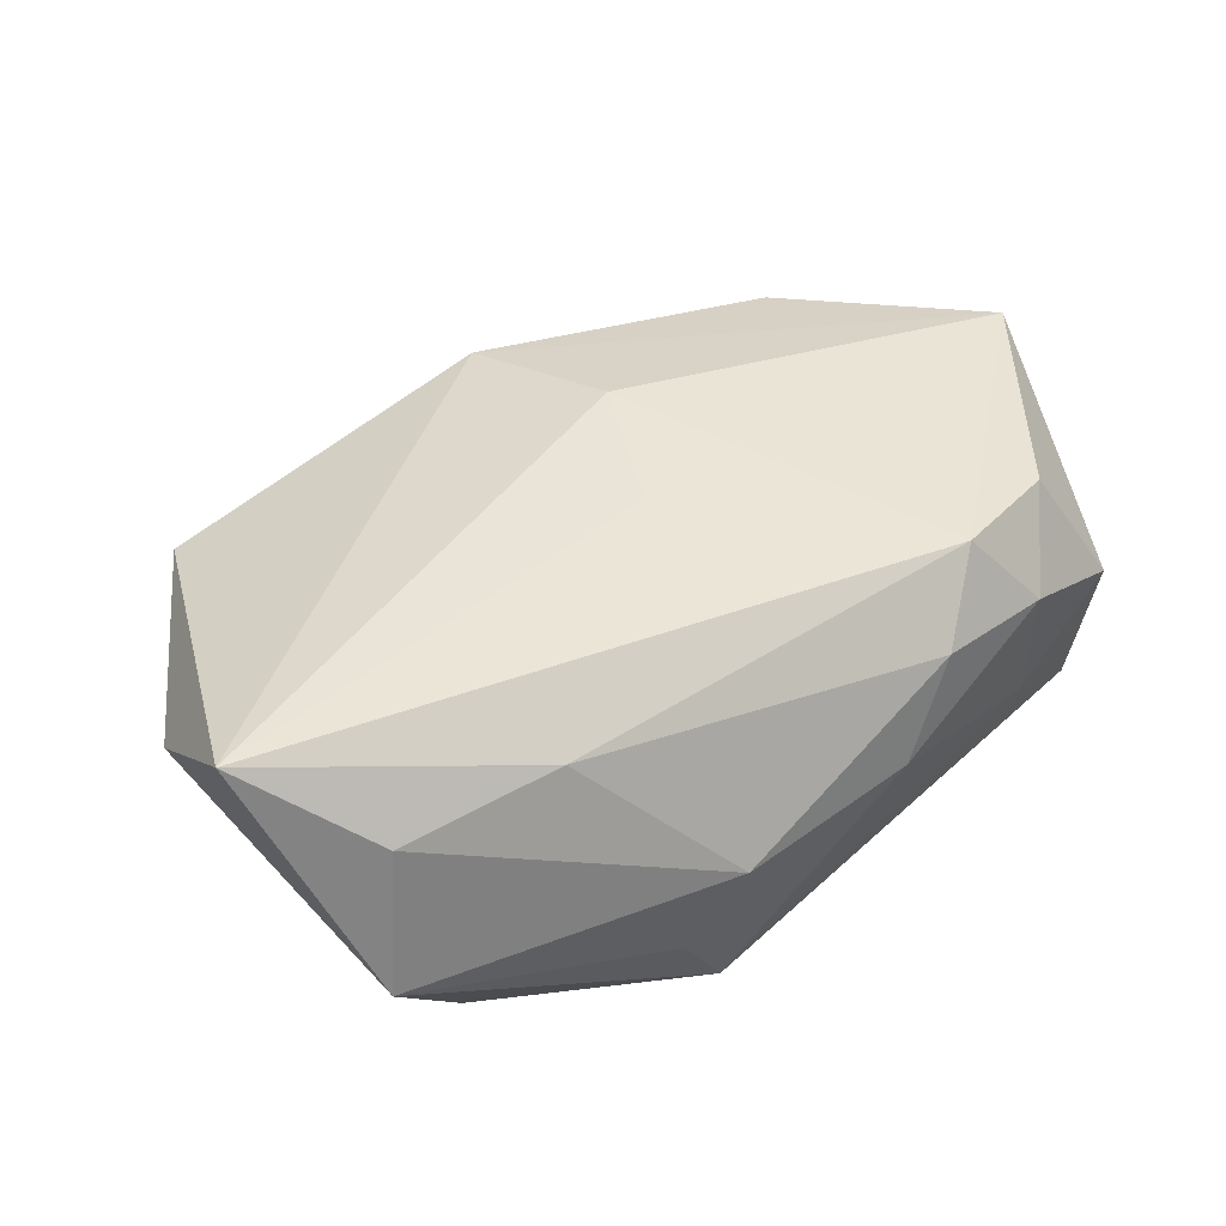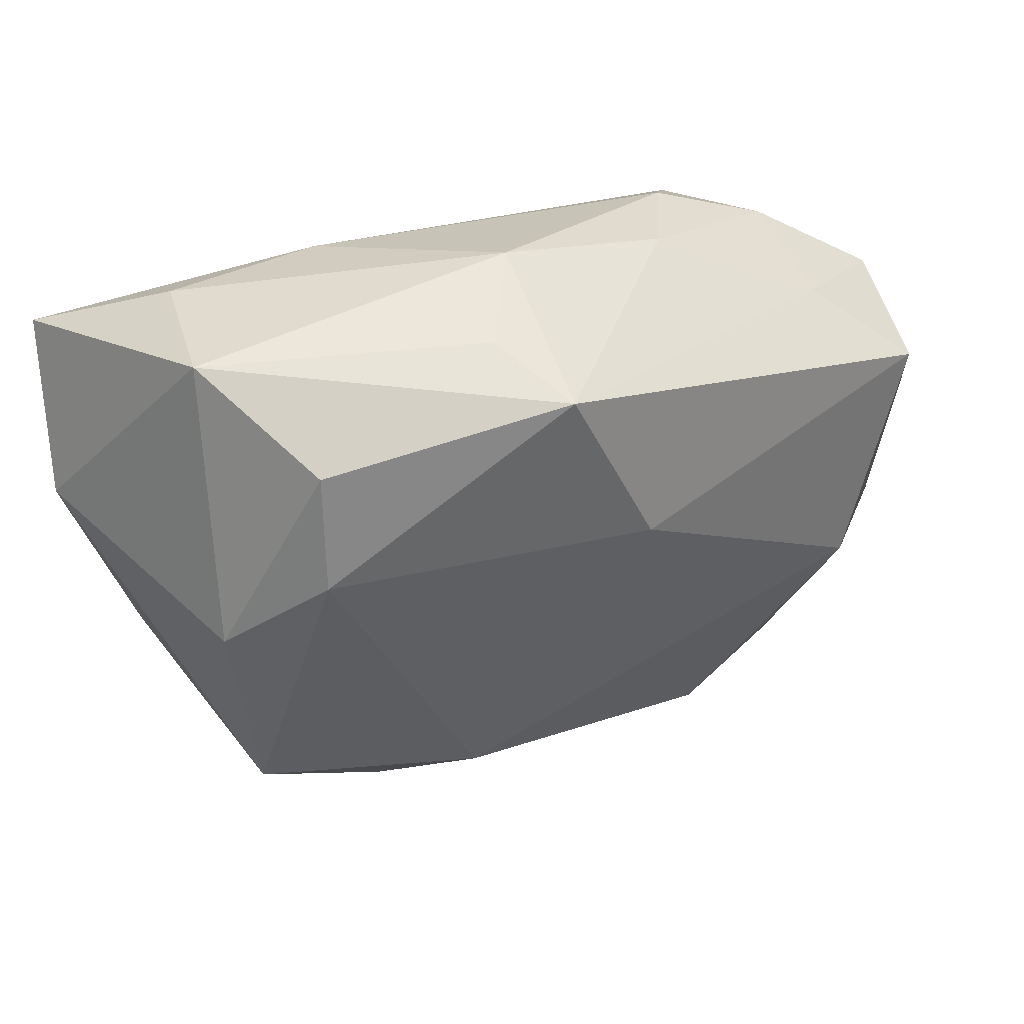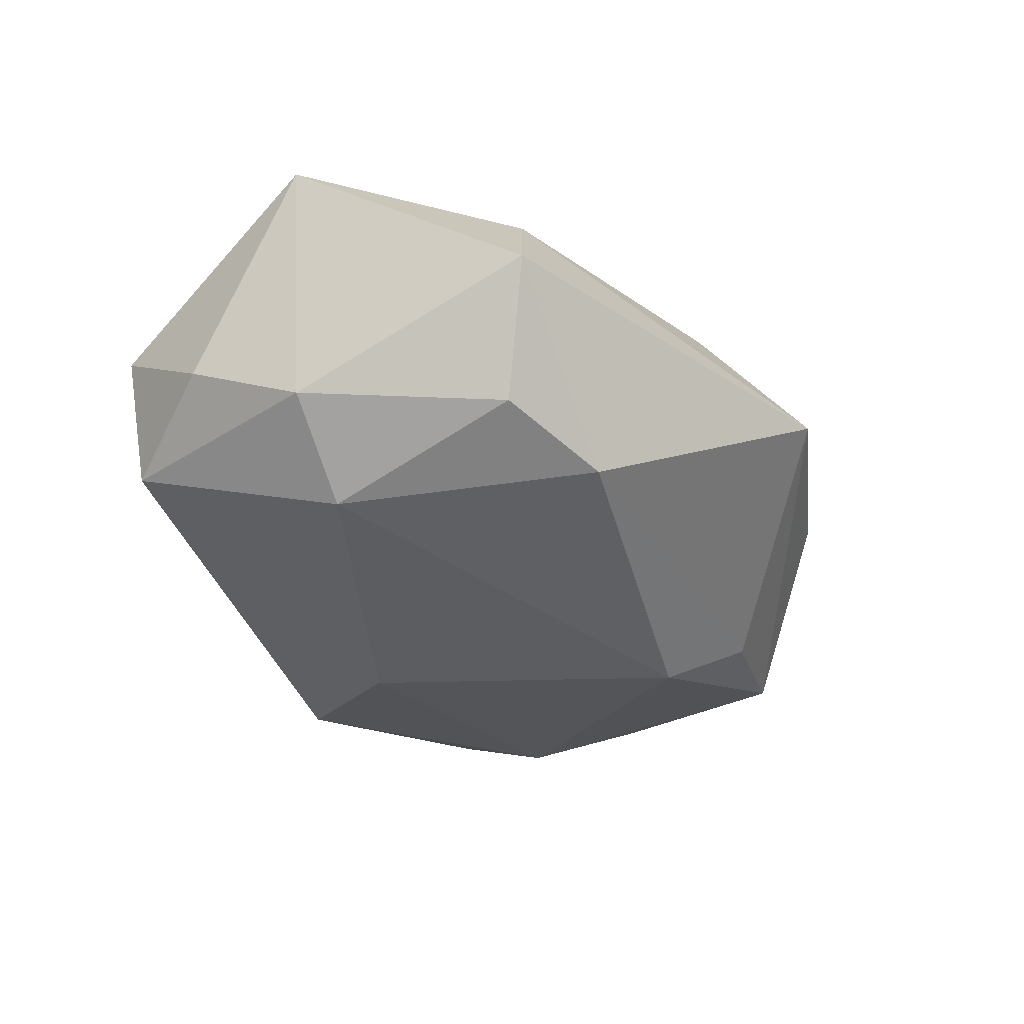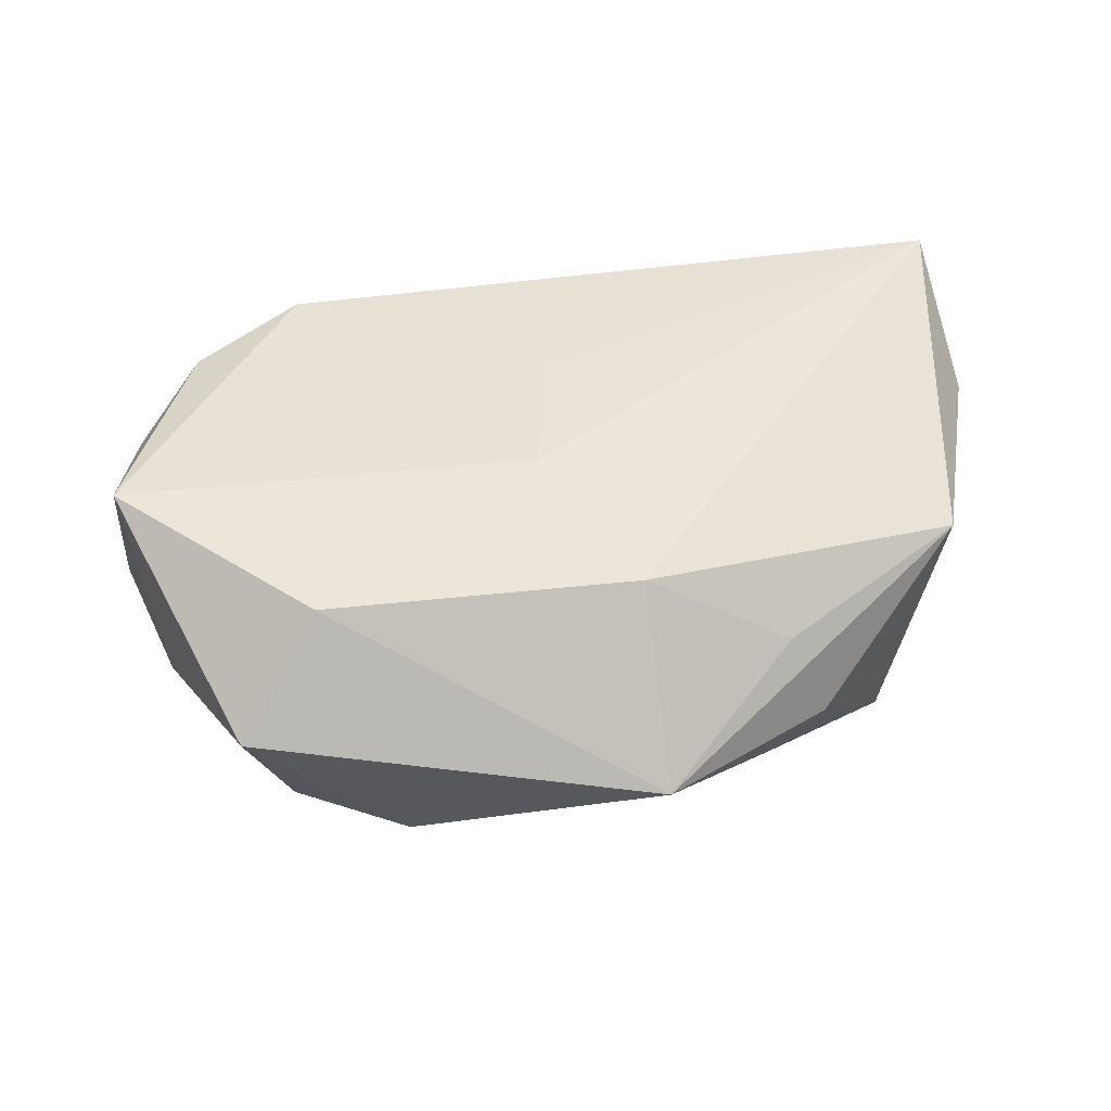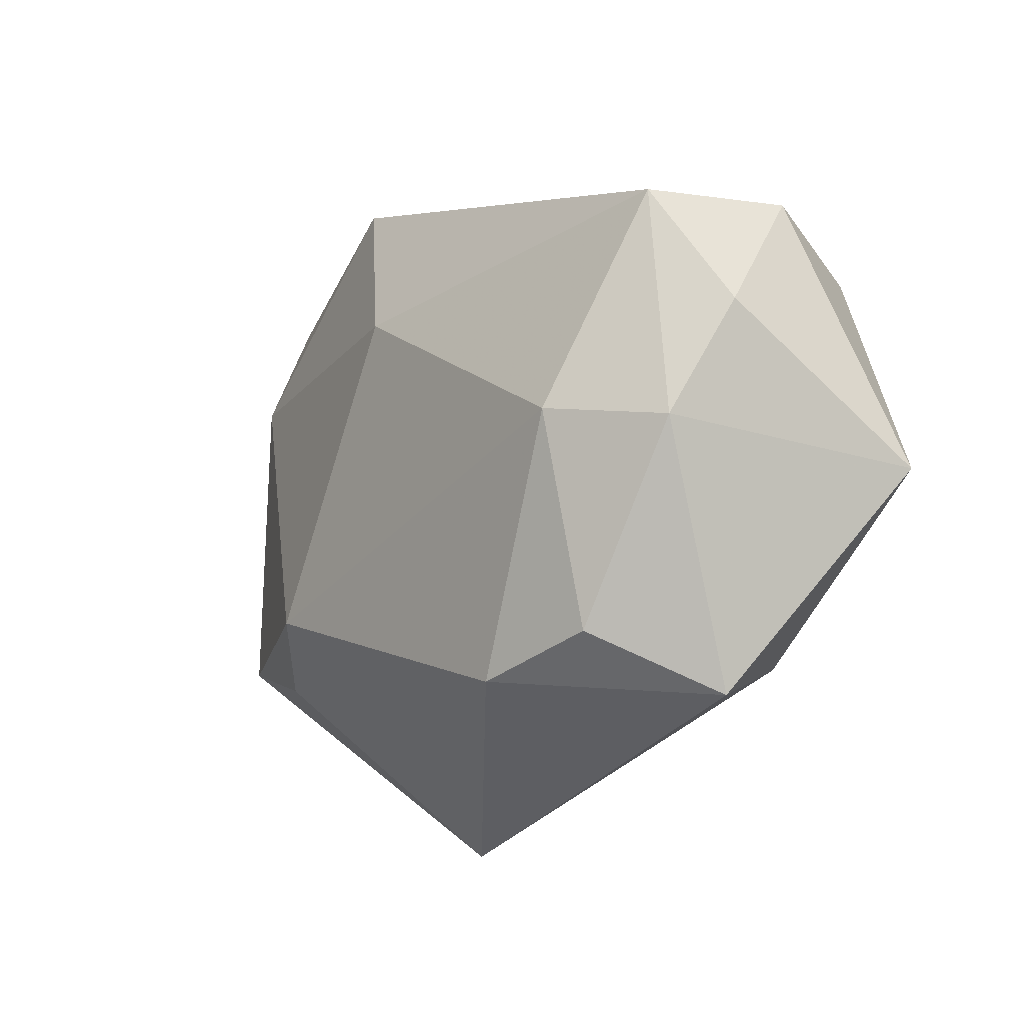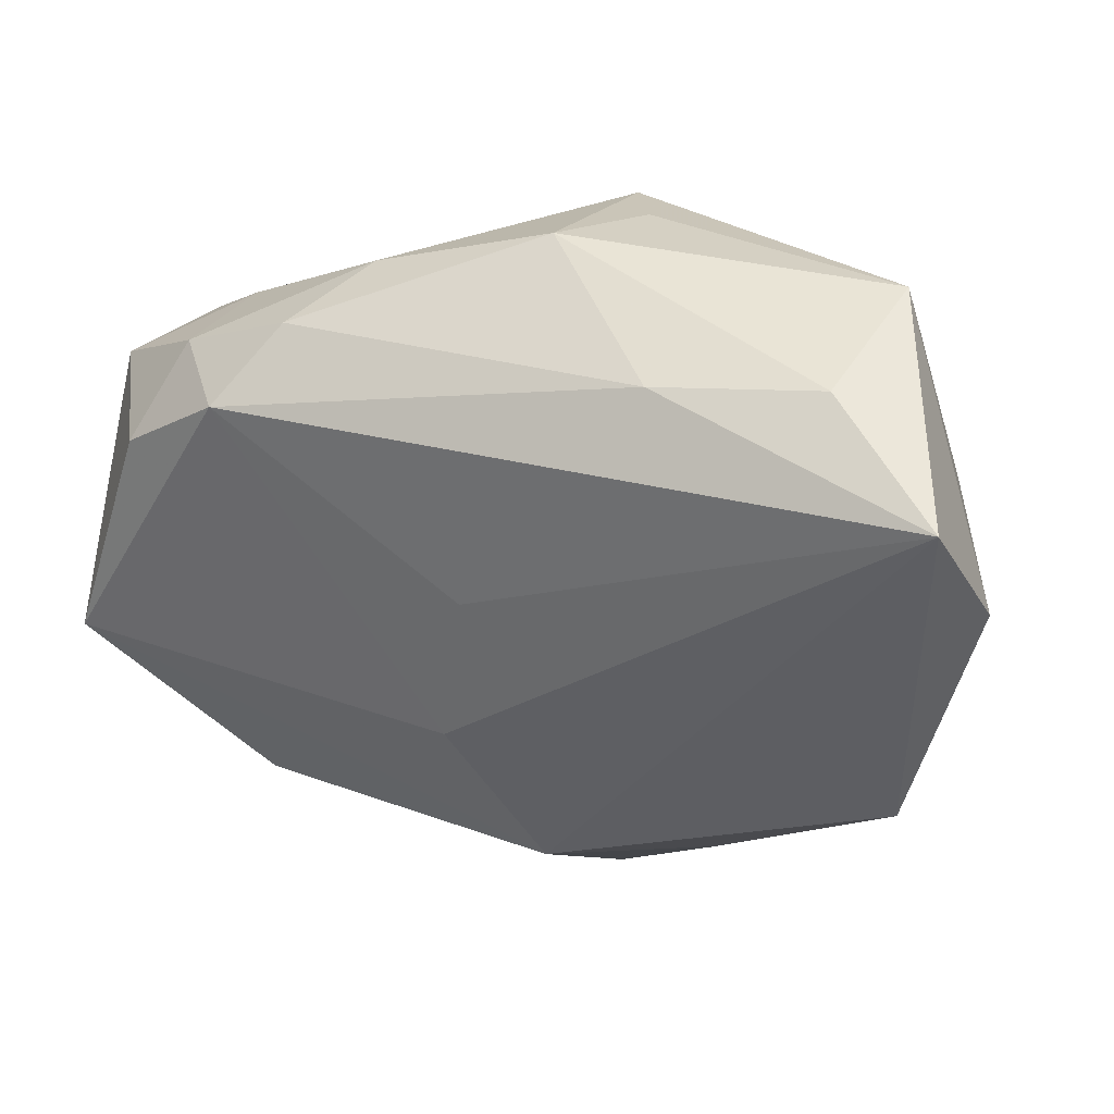
<metadata>
{"format":"obj","ext":"obj","renderer":"f3d","projection":"perspective","resolution":1024,"background":"white","views":[{"elev":43.5,"azim":160.5,"up":"+Z"},{"elev":47.9,"azim":156.9,"up":"+Y"},{"elev":-28.3,"azim":-48.5,"up":"+Z"},{"elev":41.4,"azim":-5.0,"up":"+Z"},{"elev":-24.1,"azim":-118.0,"up":"+Y"},{"elev":34.0,"azim":24.7,"up":"+Y"}]}
</metadata>
<code>
v 0.01327 -0.01173 -0.01026
v -0.02258 0.006694 0.009996
v -0.02024 -0.005245 -0.009702
v 0.02081 -0.008183 -0.01002
v 0.02627 0.01437 0.01151
v 0.01282 -0.01624 0.004104
v -0.01352 0.01499 0.006796
v -0.01752 -0.017 -0.00567
v -0.02004 -0.02031 0.002051
v 0.01867 0.01818 0.006533
v 0.01523 -0.01672 -0.001644
v 0.02787 0.006038 0.005166
v 0.02412 -0.008658 0.005716
v -0.02713 0.007892 0.002667
v 0.0004338 0.01798 -0.01125
v -0.02809 8.905e-05 -0.001662
v 0.01519 0.01631 -0.009646
v 0.02184 0.004885 -0.009335
v -0.01611 0.01112 0.01105
v -0.02059 0.01179 0.005868
v 0.00387 -0.01602 0.009313
v -0.01067 0.01676 0.0009114
v 0.01597 0.009694 -0.0119
v -0.01057 -0.01824 -0.008186
v -0.02056 0.01125 -0.001776
v -0.02529 -0.00657 -0.004478
v -0.02705 -0.007309 0.01072
v -0.0003922 0.002473 0.01151
v 0.003261 0.01937 -0.006155
v -0.01527 -0.01617 0.008628
v 0.009108 0.01704 0.008259
v -0.02592 0.007171 -0.005829
v 0.01981 0.02021 -0.002283
v -0.001616 -0.007088 0.01151
v 0.004754 -0.02391 -0.0005198
v 0.007764 -0.0093 -0.01334
v -5.34e-06 0.02021 -0.0002163
v -0.004076 0.007042 -0.0129
f 5 21 13
f 35 9 24
f 24 9 8
f 34 21 5
f 27 21 34
f 34 19 27
f 4 23 18
f 35 4 11
f 11 13 35
f 4 13 11
f 6 21 35
f 35 13 6
f 6 13 21
f 27 19 2
f 35 21 30
f 30 9 35
f 30 21 27
f 27 9 30
f 8 9 26
f 26 9 27
f 3 32 38
f 3 26 32
f 3 24 8
f 8 26 3
f 36 23 4
f 36 3 38
f 24 3 36
f 38 23 36
f 5 19 28
f 28 34 5
f 19 34 28
f 12 13 4
f 4 18 12
f 5 13 12
f 12 33 5
f 18 33 12
f 5 33 10
f 17 18 23
f 17 33 18
f 20 19 7
f 20 2 19
f 16 26 27
f 32 26 16
f 35 24 1
f 24 36 1
f 1 4 35
f 1 36 4
f 33 17 15
f 32 25 15
f 38 32 15
f 15 23 38
f 15 17 23
f 37 10 33
f 2 20 14
f 32 16 14
f 14 25 32
f 14 20 25
f 27 2 14
f 14 16 27
f 31 37 7
f 10 37 31
f 7 19 31
f 31 19 5
f 5 10 31
f 33 15 29
f 29 37 33
f 15 37 29
f 7 37 22
f 22 20 7
f 25 20 22
f 22 15 25
f 22 37 15

</code>
